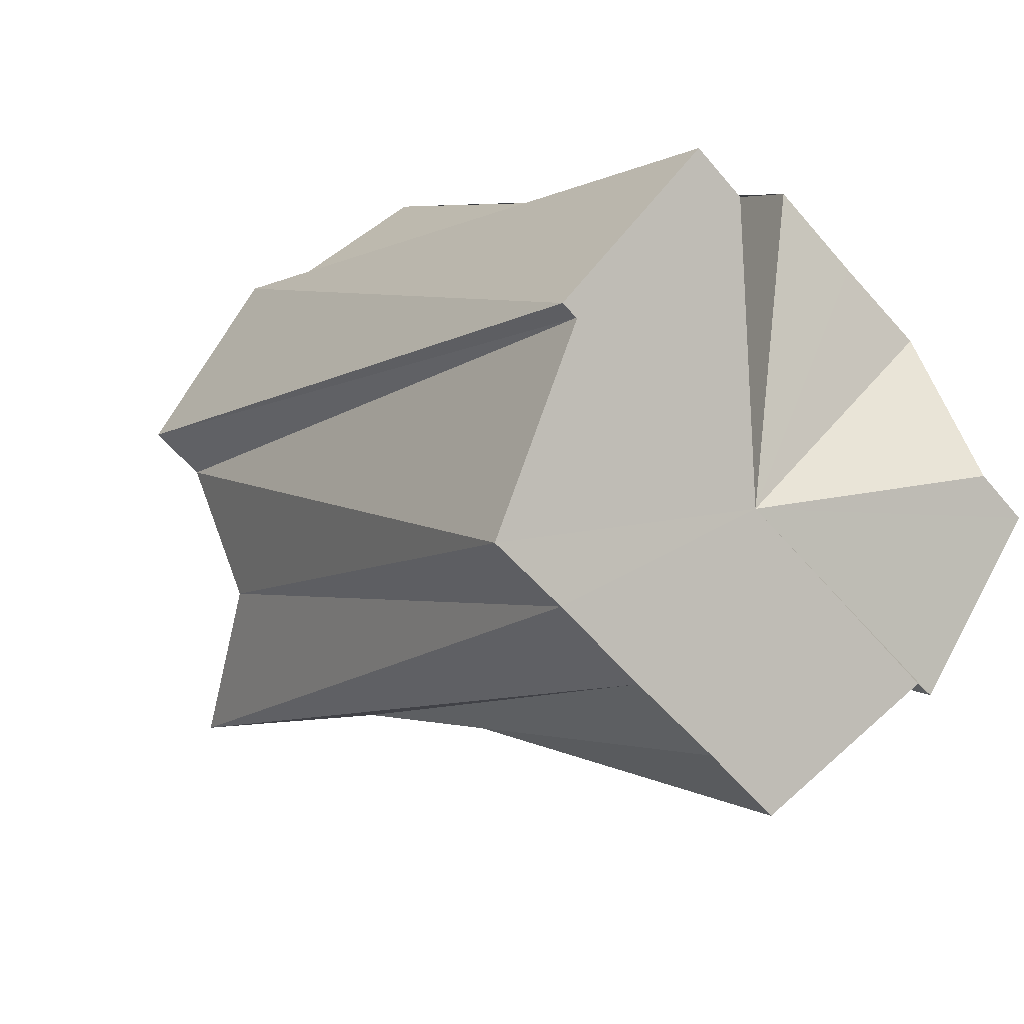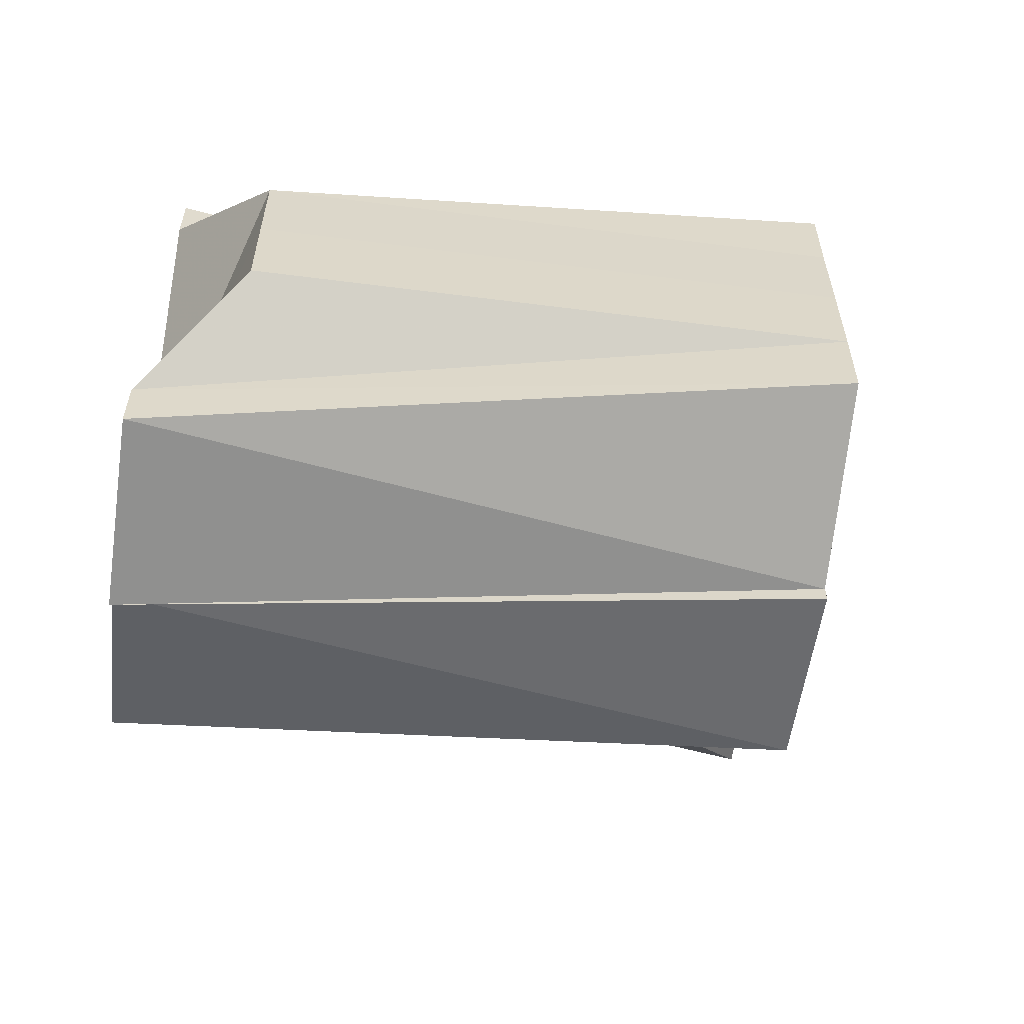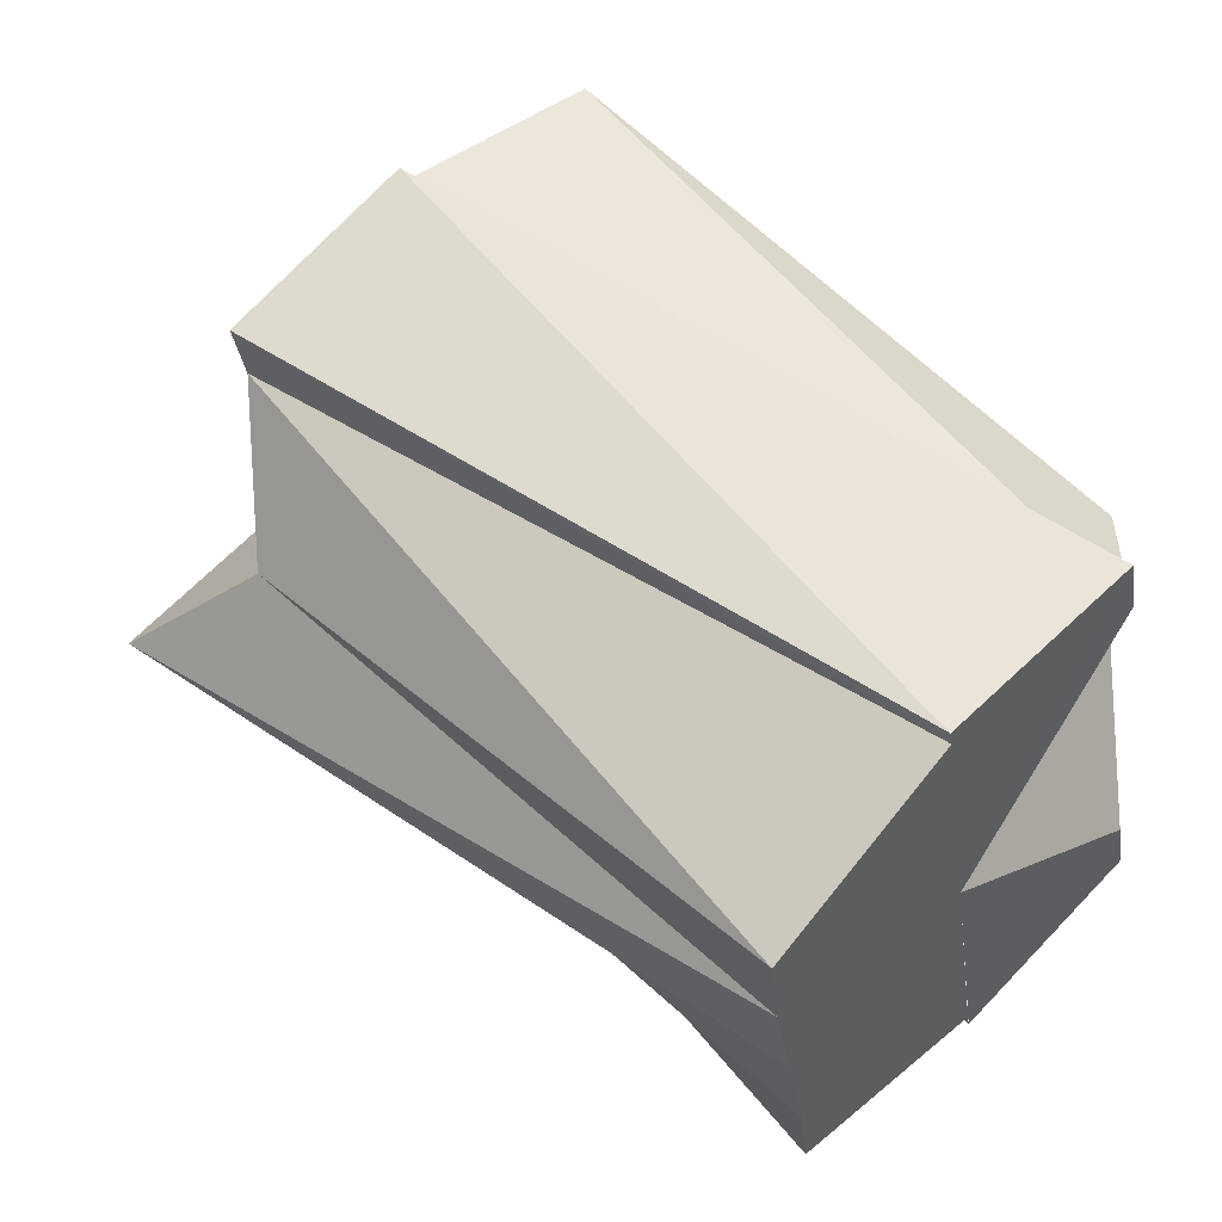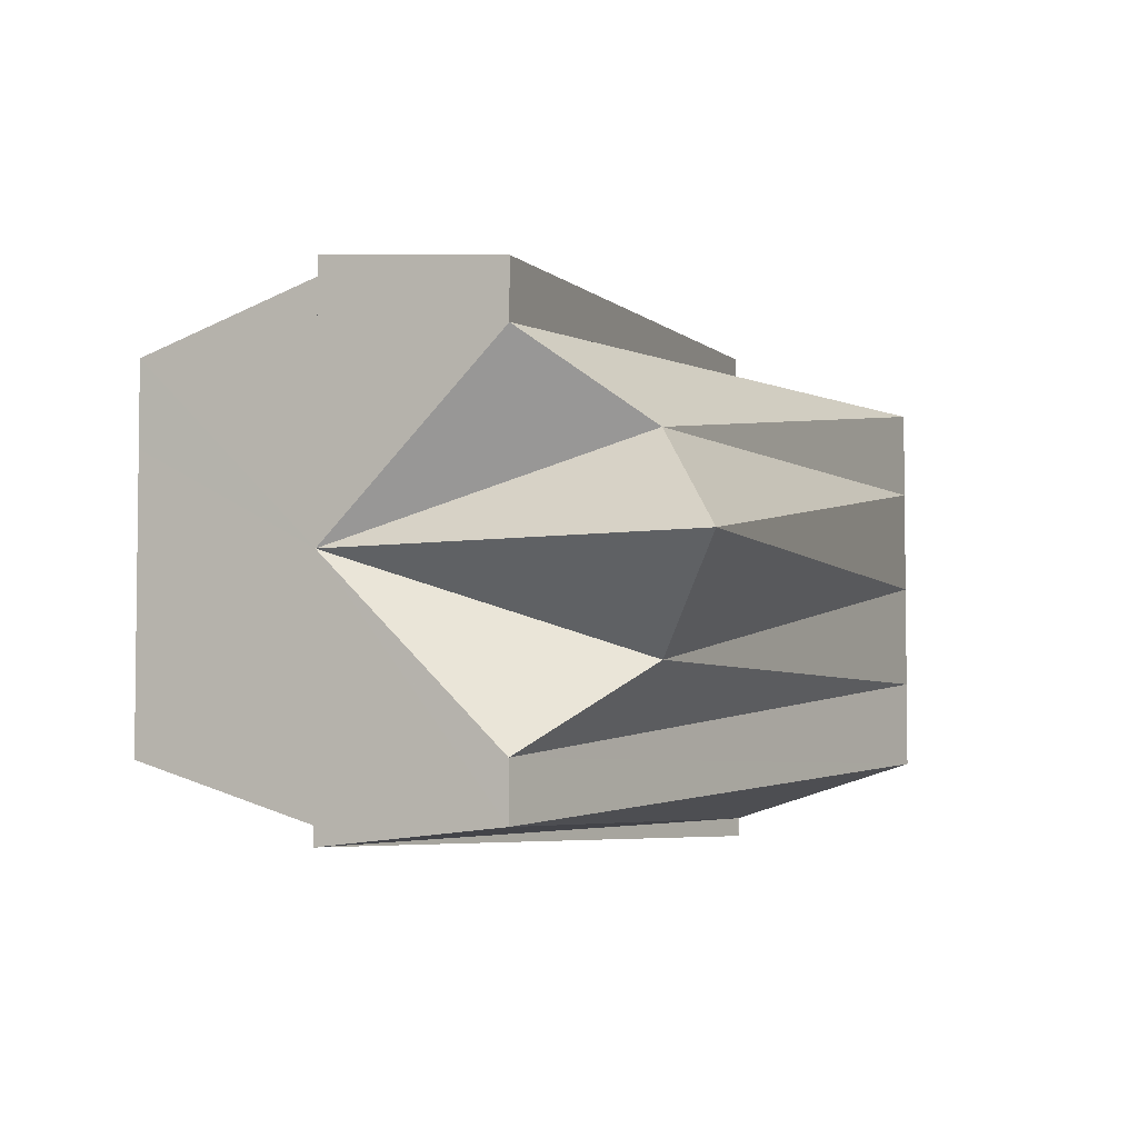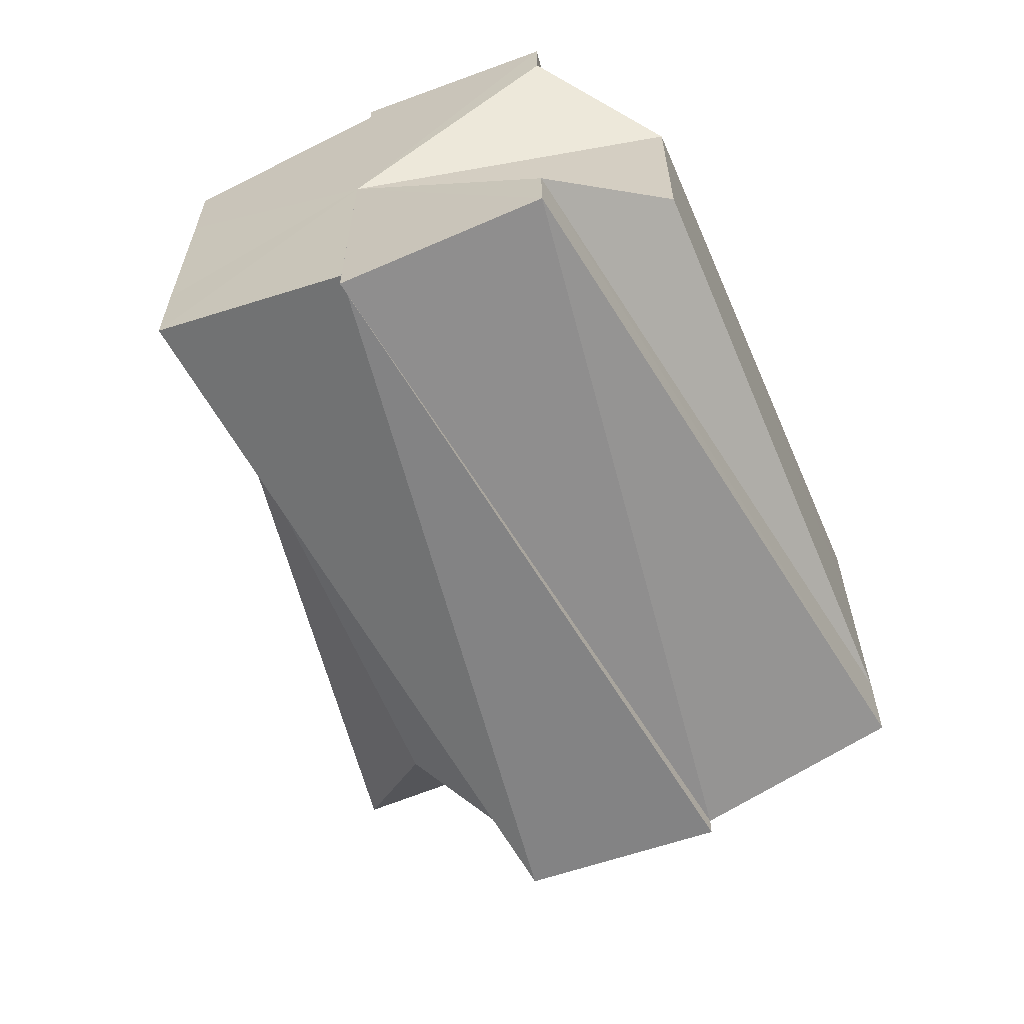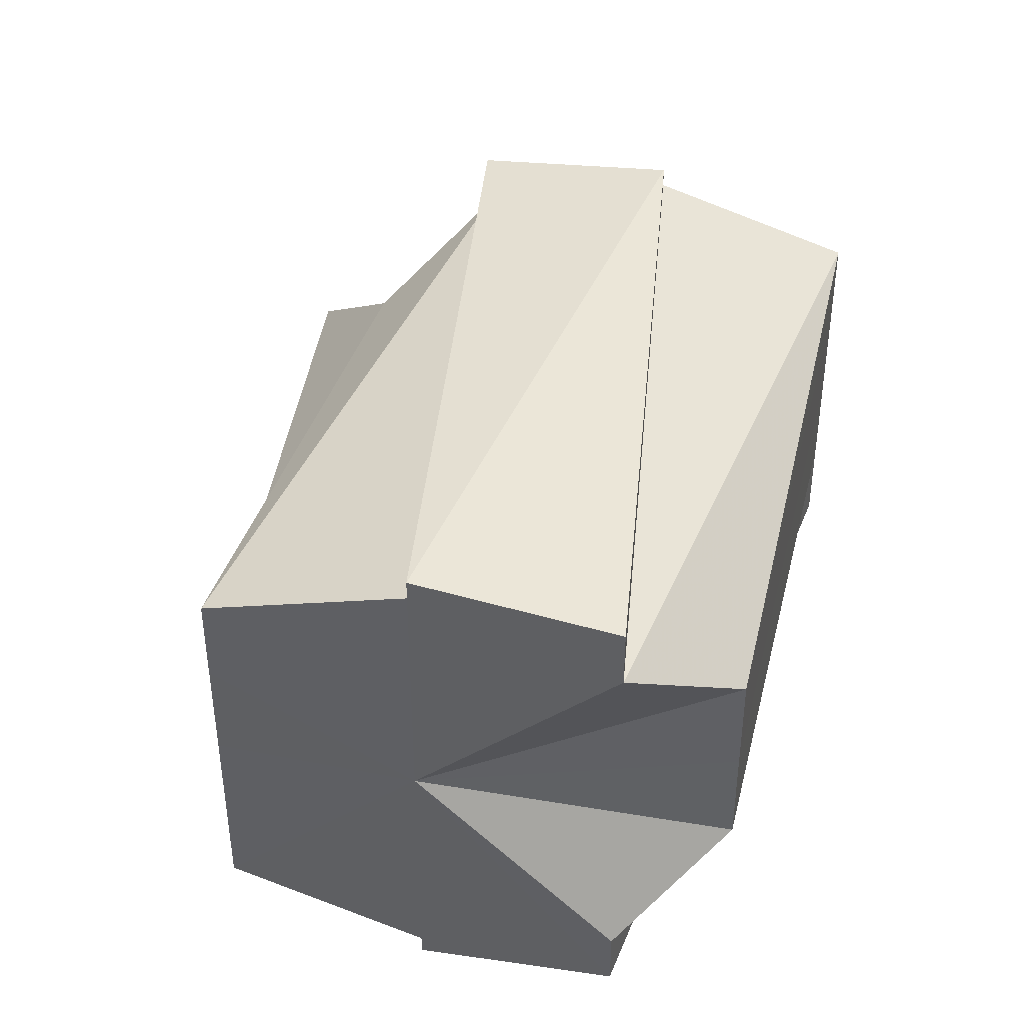
<metadata>
{"format":"obj","ext":"obj","renderer":"f3d","projection":"perspective","resolution":1024,"background":"white","views":[{"elev":-58.0,"azim":40.1,"up":"+Y"},{"elev":-59.2,"azim":127.3,"up":"+Z"},{"elev":-31.0,"azim":7.2,"up":"+Y"},{"elev":-4.9,"azim":-106.9,"up":"+Z"},{"elev":-63.3,"azim":67.9,"up":"+Z"},{"elev":42.3,"azim":58.6,"up":"+Z"}]}
</metadata>
<code>
o 359
v 2162 1863 11.57
v 2162 1863 11.58
v 2162 1863 11.57
v 2162 1863 11.58
v 2162 1863 11.58
v 2162 1863 11.58
v 2162 1863 11.59
v 2162 1863 11.58
v 2162 1863 11.57
v 2162 1863 11.57
v 2162 1863 11.56
v 2162 1863 11.57
v 2162 1863 11.56
v 2162 1863 11.57
v 2162 1863 11.57
v 2162 1863 11.56
v 2162 1863 11.56
v 2162 1863 11.55
v 2162 1863 11.55
v 2162 1863 11.55
v 2162 1863 11.55
v 2162 1863 11.56
v 2162 1863 11.56
v 2162 1863 11.56
v 2162 1863 11.56
v 2162 1863 11.58
v 2162 1863 11.58
v 2162 1863 11.58
v 2162 1863 11.59
v 2162 1863 11.59
v 2162 1863 11.59
v 2162 1863 11.59
v 2162 1863 11.57
v 2162 1863 11.59
v 2162 1863 11.58
v 2162 1863 11.58
v 2162 1863 11.59
v 2162 1863 11.58
v 2162 1863 11.58
v 2162 1863 11.57
v 2162 1863 11.56
v 2162 1863 11.56
v 2162 1863 11.55
v 2162 1863 11.55
v 2162 1863 11.55
v 2162 1863 11.56
v 2162 1863 11.56
v 2162 1863 11.55
v 2162 1863 11.55
v 2162 1863 11.57
v 2162 1863 11.58
v 2162 1863 11.58
v 2162 1863 11.56
v 2162 1863 11.57
v 2162 1863 11.58
v 2162 1863 11.58
v 2162 1863 11.57
v 2162 1863 11.56
v 2162 1863 11.59
v 2162 1863 11.58
v 2162 1863 11.56
v 2162 1863 11.56
v 2162 1863 11.55
v 2162 1863 11.55
v 2162 1863 11.59
v 2162 1863 11.59
v 2162 1863 11.59
v 2162 1863 11.59
v 2162 1863 11.59
v 2162 1863 11.57
v 2162 1863 11.58
v 2162 1863 11.58
v 2162 1863 11.56
v 2162 1863 11.56
v 2162 1863 11.55
v 2162 1863 11.55
v 2162 1863 11.55
v 2162 1863 11.55
v 2162 1863 11.55
v 2162 1863 11.55
v 2162 1863 11.56
v 2162 1863 11.56
v 2162 1863 11.56
v 2162 1863 11.56
v 2162 1863 11.56
v 2162 1863 11.56
v 2162 1863 11.57
v 2162 1863 11.58
v 2162 1863 11.58
v 2162 1863 11.59
v 2162 1863 11.59
v 2162 1863 11.59
v 2162 1863 11.59
v 2162 1863 11.58
v 2162 1863 11.58
v 2162 1863 11.58
f 1 2 3
f 2 4 5
f 3 6 5
f 4 7 8
f 9 10 5
f 11 12 3
f 13 1 11
f 14 11 15
f 16 13 17
f 18 16 19
f 20 18 21
f 21 22 23
f 23 24 25
f 26 27 28
f 28 29 30
f 29 31 32
f 33 34 31
f 33 35 34
f 33 36 35
f 33 37 38
f 33 38 39
f 33 39 40
f 33 40 41
f 33 41 42
f 33 42 43
f 44 43 45
f 33 46 47
f 33 48 46
f 33 49 48
f 33 50 51
f 51 50 52
f 33 53 50
f 50 53 54
f 55 51 56
f 56 50 57
f 57 53 58
f 59 60 55
f 58 61 62
f 62 63 64
f 65 66 67
f 66 68 69
f 70 32 69
f 70 71 32
f 70 72 71
f 70 73 74
f 70 75 73
f 70 76 75
f 77 78 76
f 79 78 80
f 70 81 80
f 82 79 83
f 84 82 85
f 70 86 81
f 70 87 86
f 70 88 87
f 70 89 88
f 70 90 89
f 91 92 93
f 92 94 93
f 94 95 96

</code>
